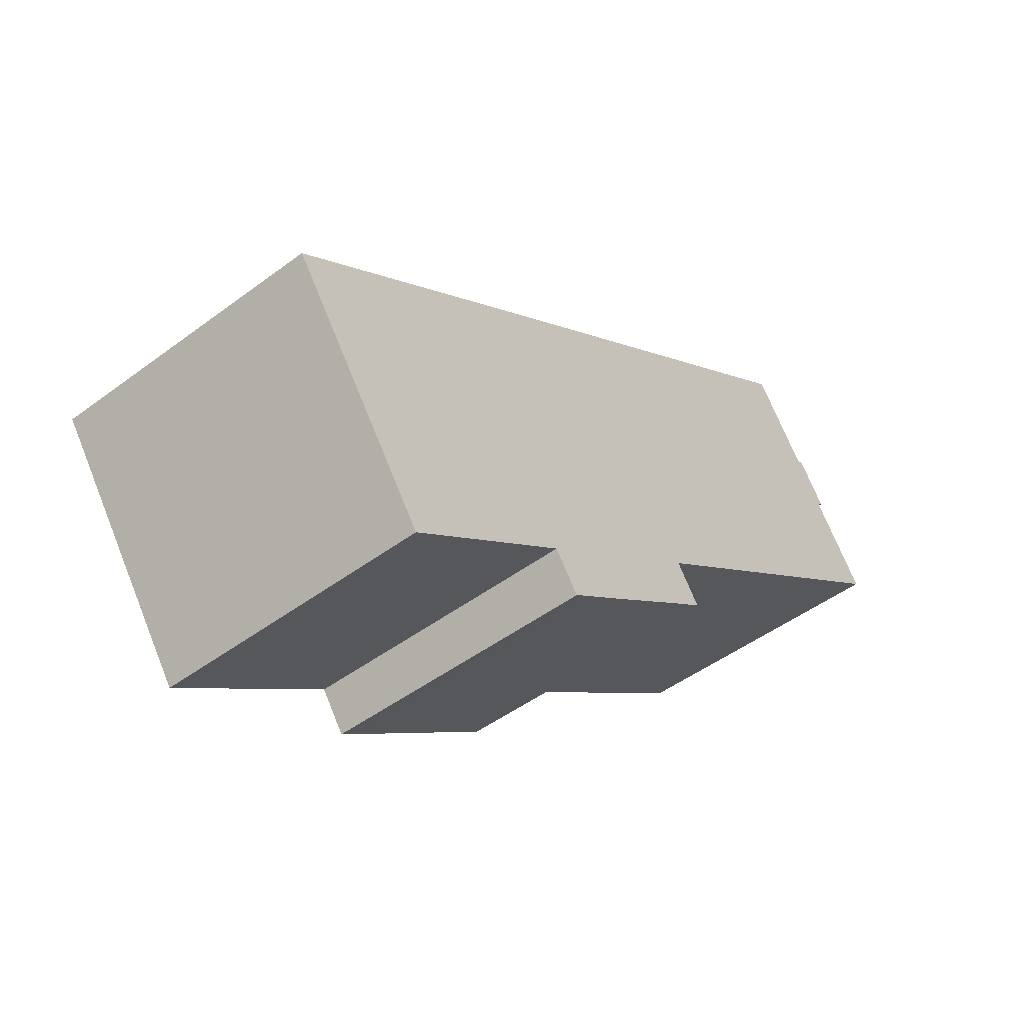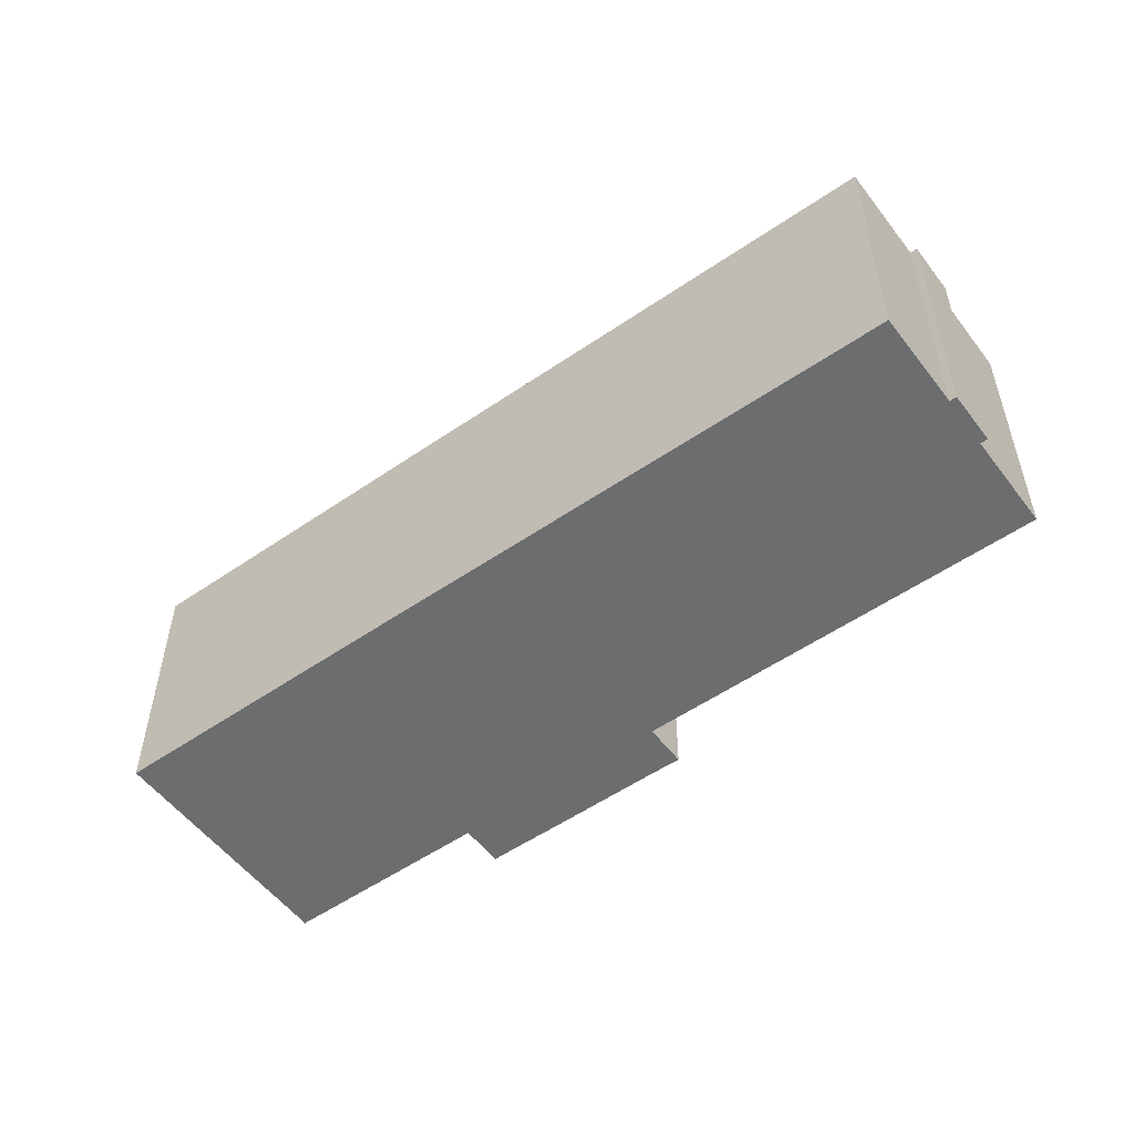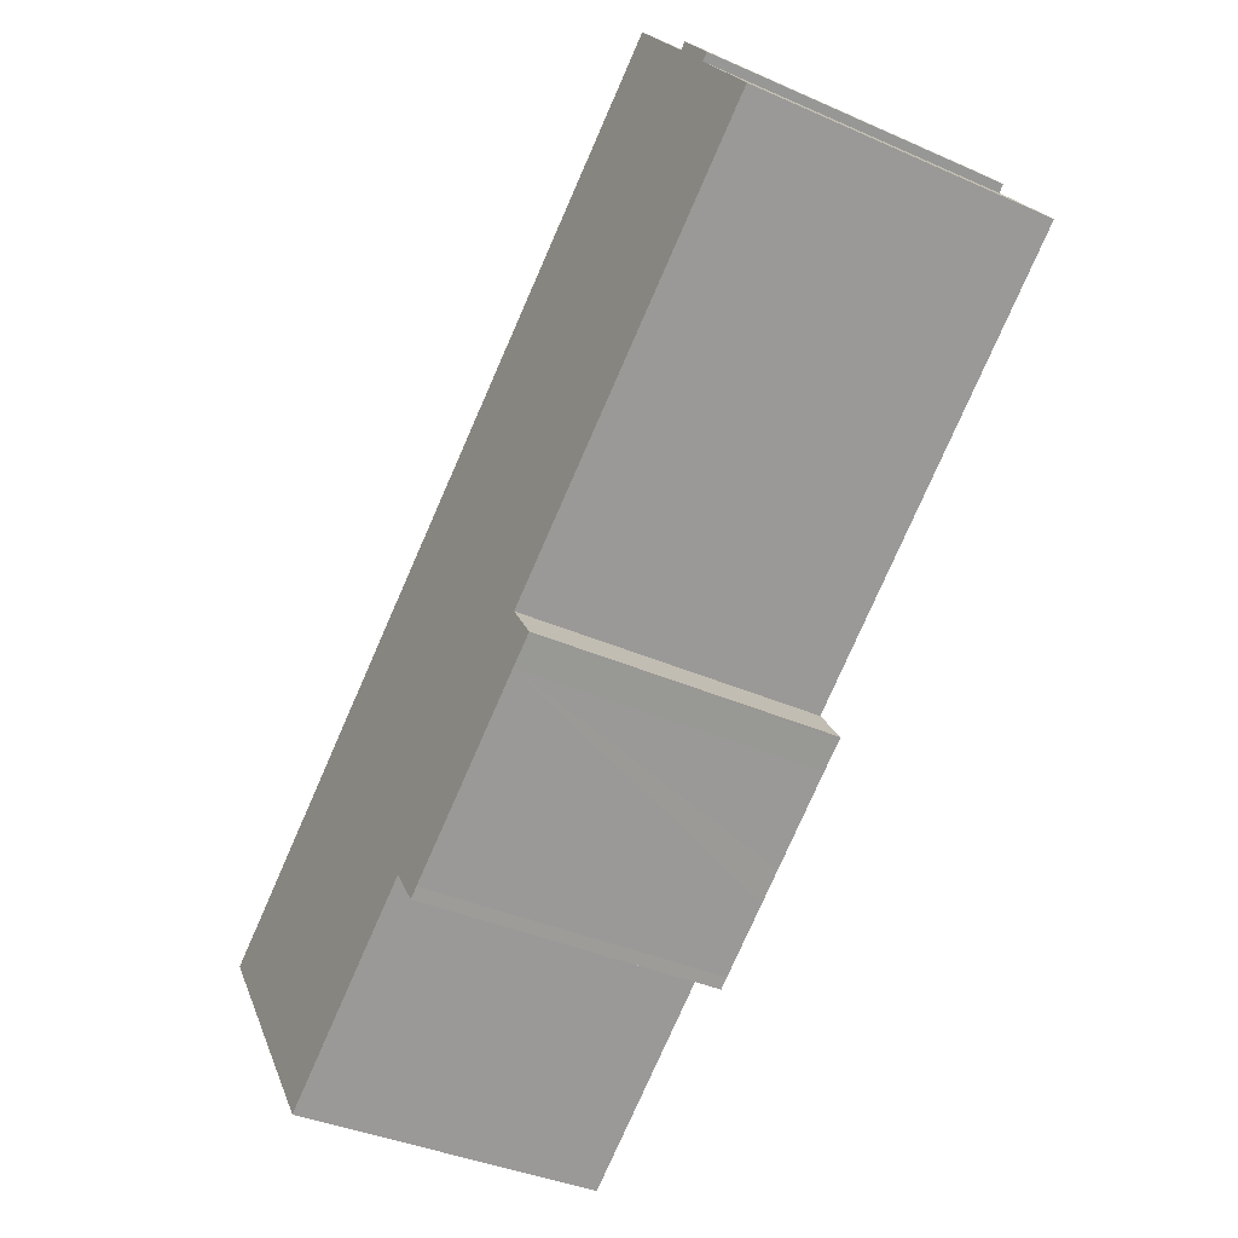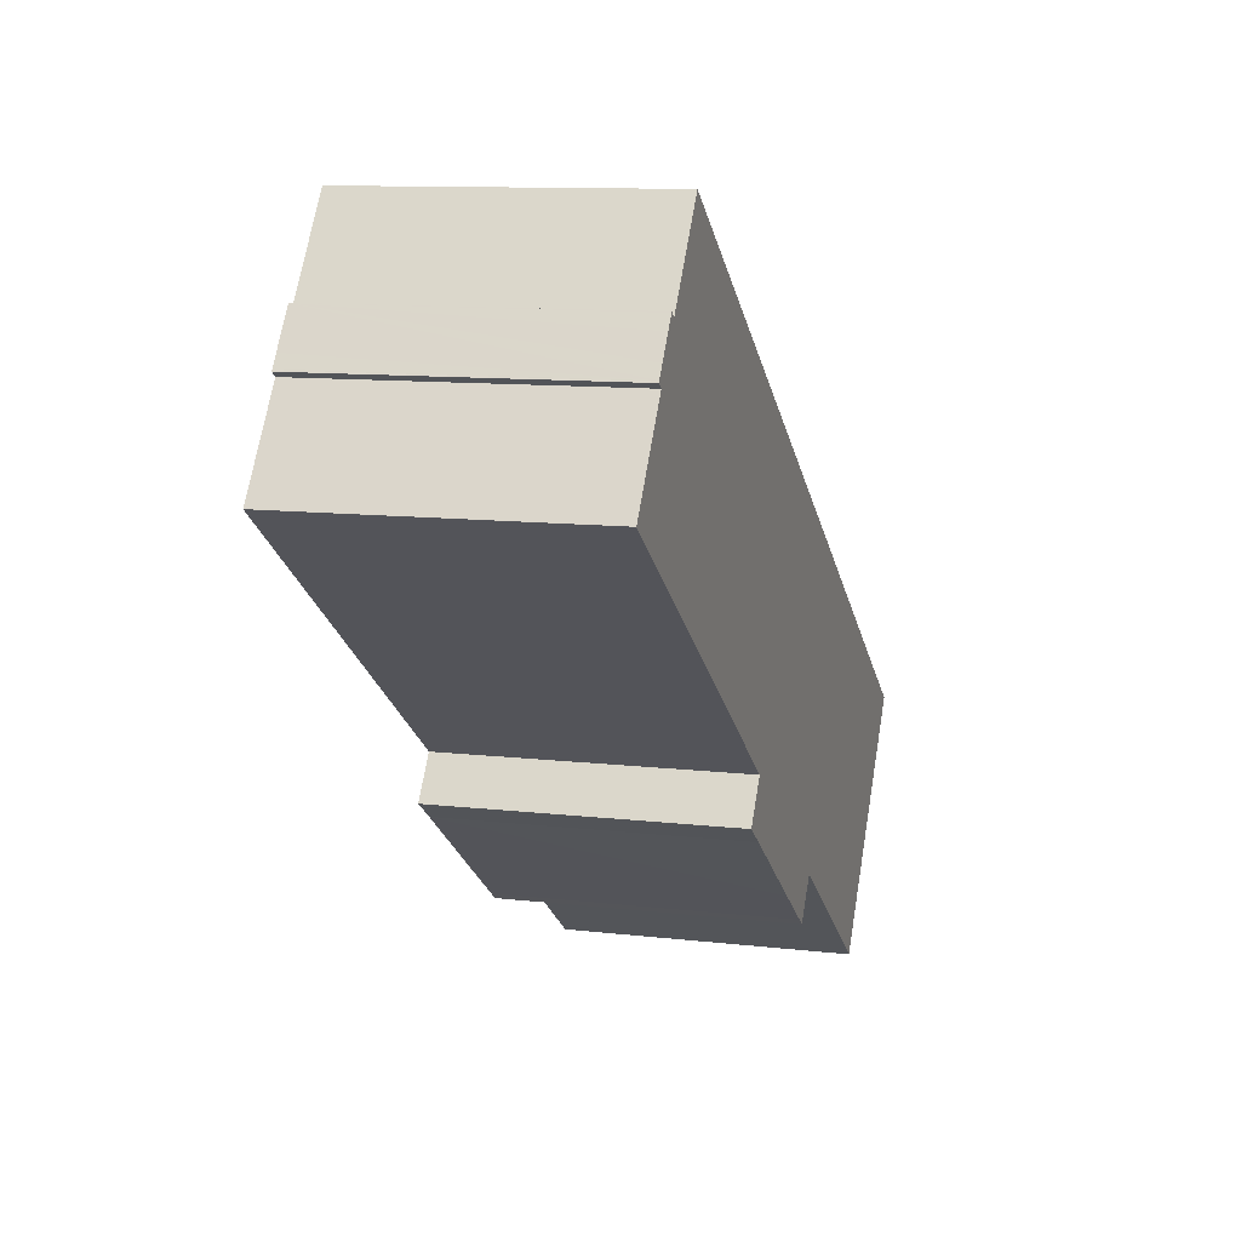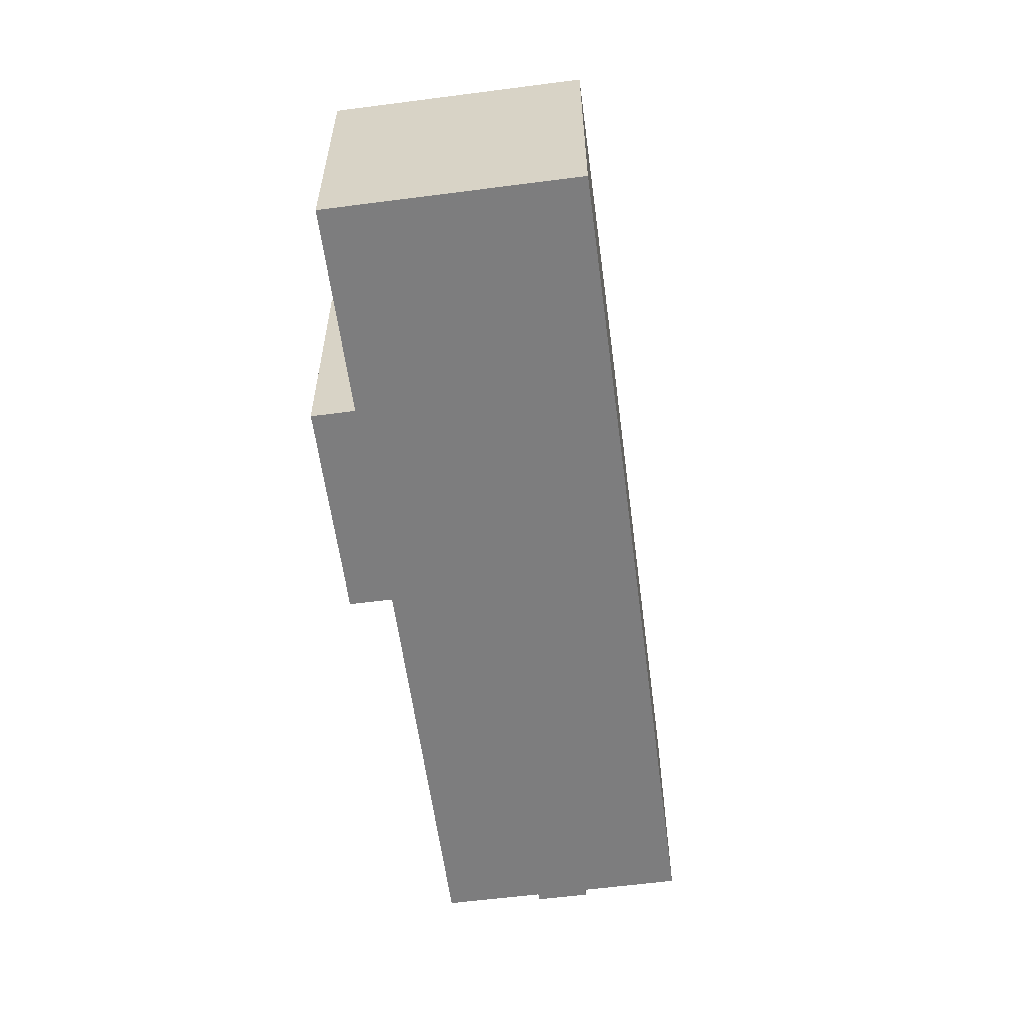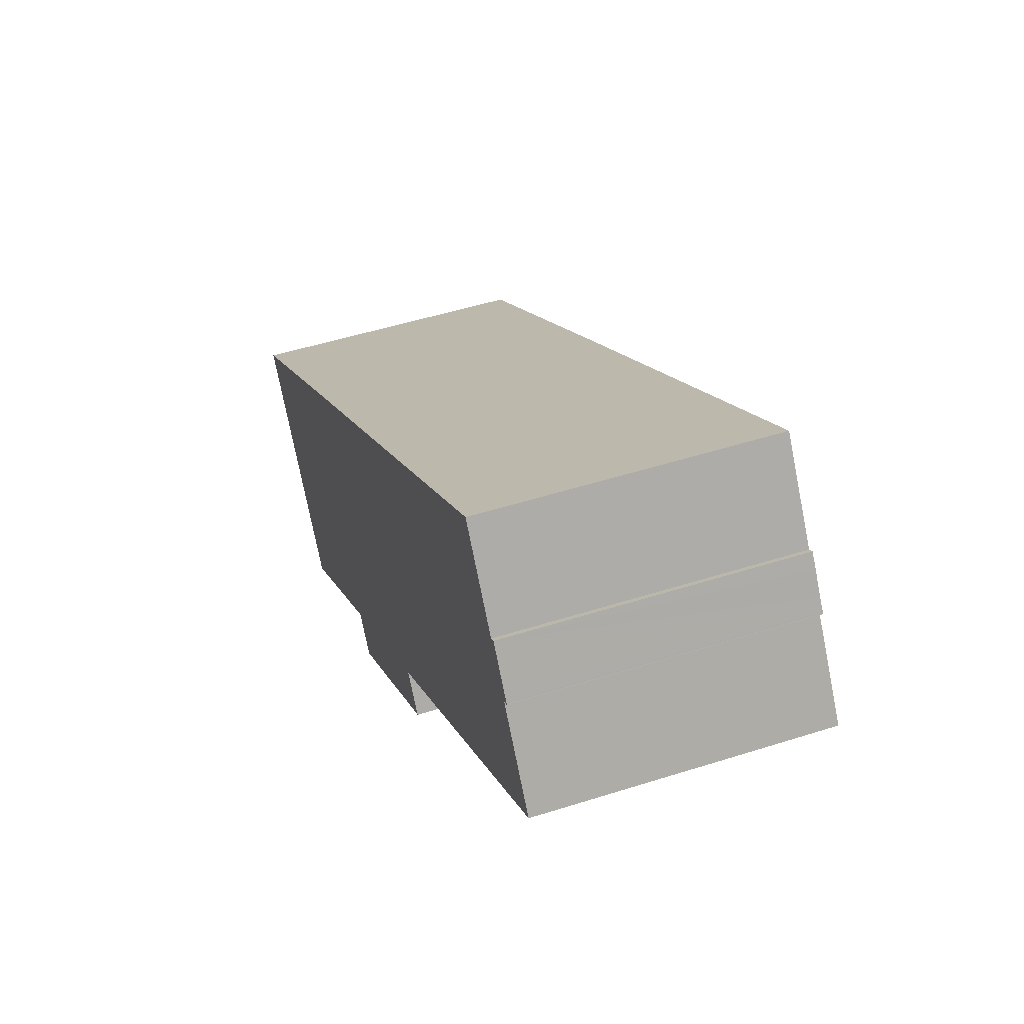
<metadata>
{"format":"obj","ext":"obj","renderer":"f3d","projection":"perspective","resolution":1024,"background":"white","views":[{"elev":-47.8,"azim":-50.0,"up":"+Z"},{"elev":-53.9,"azim":0.9,"up":"+Y"},{"elev":-37.8,"azim":60.5,"up":"+Z"},{"elev":10.8,"azim":106.4,"up":"+Z"},{"elev":-59.1,"azim":-117.8,"up":"+Y"},{"elev":49.5,"azim":70.6,"up":"+Z"}]}
</metadata>
<code>
v  34.39 12.15 18.81
v  34.1 12.15 18.66
v  34.36 12.15 18.85
v  23.83 12.15 0.413
v  14.45 12.15 -3.785
v  22.67 12.15 2.046
v  23.74 12.15 0.354
v  22.73 12.15 -0.348
v  16.02 12.15 -5.118
v  15.77 12.15 -5.303
v  15.62 12.15 -5.412
v  21.27 12.15 -1.383
v  19.55 12.15 -2.616
v  18.47 12.15 -3.385
v  18.21 12.15 -3.572
v  12.26 12.15 8.725
v  31.48 12.15 22.31
v  0 12.15 7.443e-16
v  6.644 12.15 -9.342
v  34.43 12.15 18.75
v  34.76 12.15 18.29
v  35.38 12.15 17.42
v  35.72 12.15 16.94
v  35.73 12.15 16.92
v  35.48 12.15 16.68
v  35.76 12.15 16.88
v  38.09 12.15 13.01
v  15.62 3.314e-16 -5.412
v  15.77 3.247e-16 -5.303
v  16.02 3.134e-16 -5.118
v  14.45 2.318e-16 -3.785
v  6.644 5.72e-16 -9.342
v  35.76 -1.033e-15 16.88
v  35.48 -1.022e-15 16.68
v  38.09 -7.964e-16 13.01
v  22.67 -1.253e-16 2.046
v  23.83 -2.529e-17 0.413
v  22.73 2.131e-17 -0.348
v  23.74 -2.168e-17 0.354
v  21.27 8.468e-17 -1.383
v  19.55 1.602e-16 -2.616
v  18.47 2.073e-16 -3.385
v  18.21 2.187e-16 -3.572
v  0 0 0
v  12.26 -5.343e-16 8.725
v  31.48 -1.366e-15 22.31
v  34.1 -1.142e-15 18.66
v  34.36 -1.154e-15 18.85
v  34.39 -1.152e-15 18.81
v  35.38 -1.066e-15 17.42
v  35.72 -1.037e-15 16.94
v  34.43 -1.148e-15 18.75
v  34.76 -1.12e-15 18.29
v  35.73 -1.036e-15 16.92
g defaultobject
f 1 2 3
f 4 5 6
f 5 4 7
f 5 7 8
f 5 8 9
f 5 9 10
f 5 10 11
f 9 8 12
f 9 12 13
f 9 13 14
f 9 14 15
f 2 16 17
f 16 2 18
f 18 2 19
f 19 2 1
f 19 1 20
f 19 20 21
f 19 21 22
f 19 22 23
f 19 23 24
f 19 24 25
f 25 24 26
f 19 25 5
f 5 25 27
f 5 27 6
f 10 28 11
f 28 10 9
f 28 9 29
f 29 9 30
f 31 19 5
f 19 31 32
f 33 25 26
f 25 33 34
f 35 6 27
f 6 35 36
f 37 7 4
f 7 37 8
f 8 37 38
f 38 37 39
f 38 12 8
f 12 38 13
f 13 38 14
f 14 38 15
f 15 38 9
f 9 38 30
f 30 38 40
f 30 40 41
f 30 41 42
f 30 42 43
f 28 5 11
f 5 28 31
f 32 18 19
f 18 32 44
f 44 16 18
f 16 44 45
f 16 45 17
f 17 45 46
f 47 3 2
f 3 47 48
f 46 2 17
f 2 46 47
f 48 1 3
f 1 48 20
f 20 48 21
f 21 48 22
f 22 48 23
f 23 48 49
f 23 49 50
f 23 50 51
f 50 49 52
f 50 52 53
f 51 24 23
f 24 51 54
f 54 26 24
f 26 54 33
f 34 27 25
f 27 34 35
f 36 4 6
f 4 36 37
f 29 31 28
f 31 29 30
f 31 30 43
f 53 47 50
f 47 53 52
f 47 52 49
f 47 49 48
f 31 44 32
f 44 31 45
f 45 31 43
f 45 43 42
f 45 42 41
f 45 41 40
f 45 40 38
f 45 38 39
f 45 39 37
f 45 37 36
f 45 36 46
f 46 36 35
f 46 35 34
f 46 34 47
f 47 34 33
f 47 33 54
f 47 54 51
f 47 51 50

</code>
